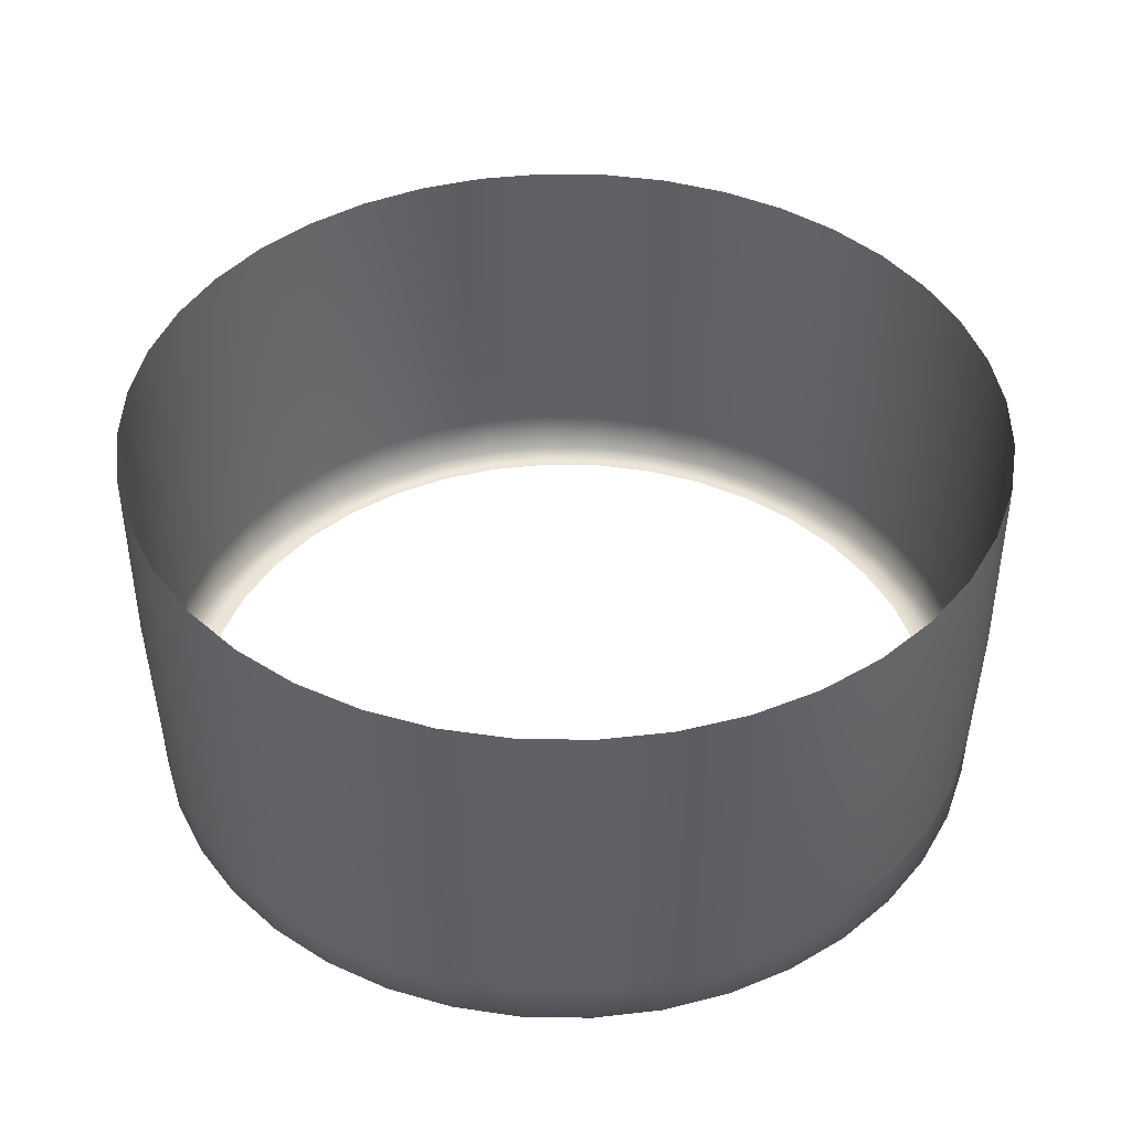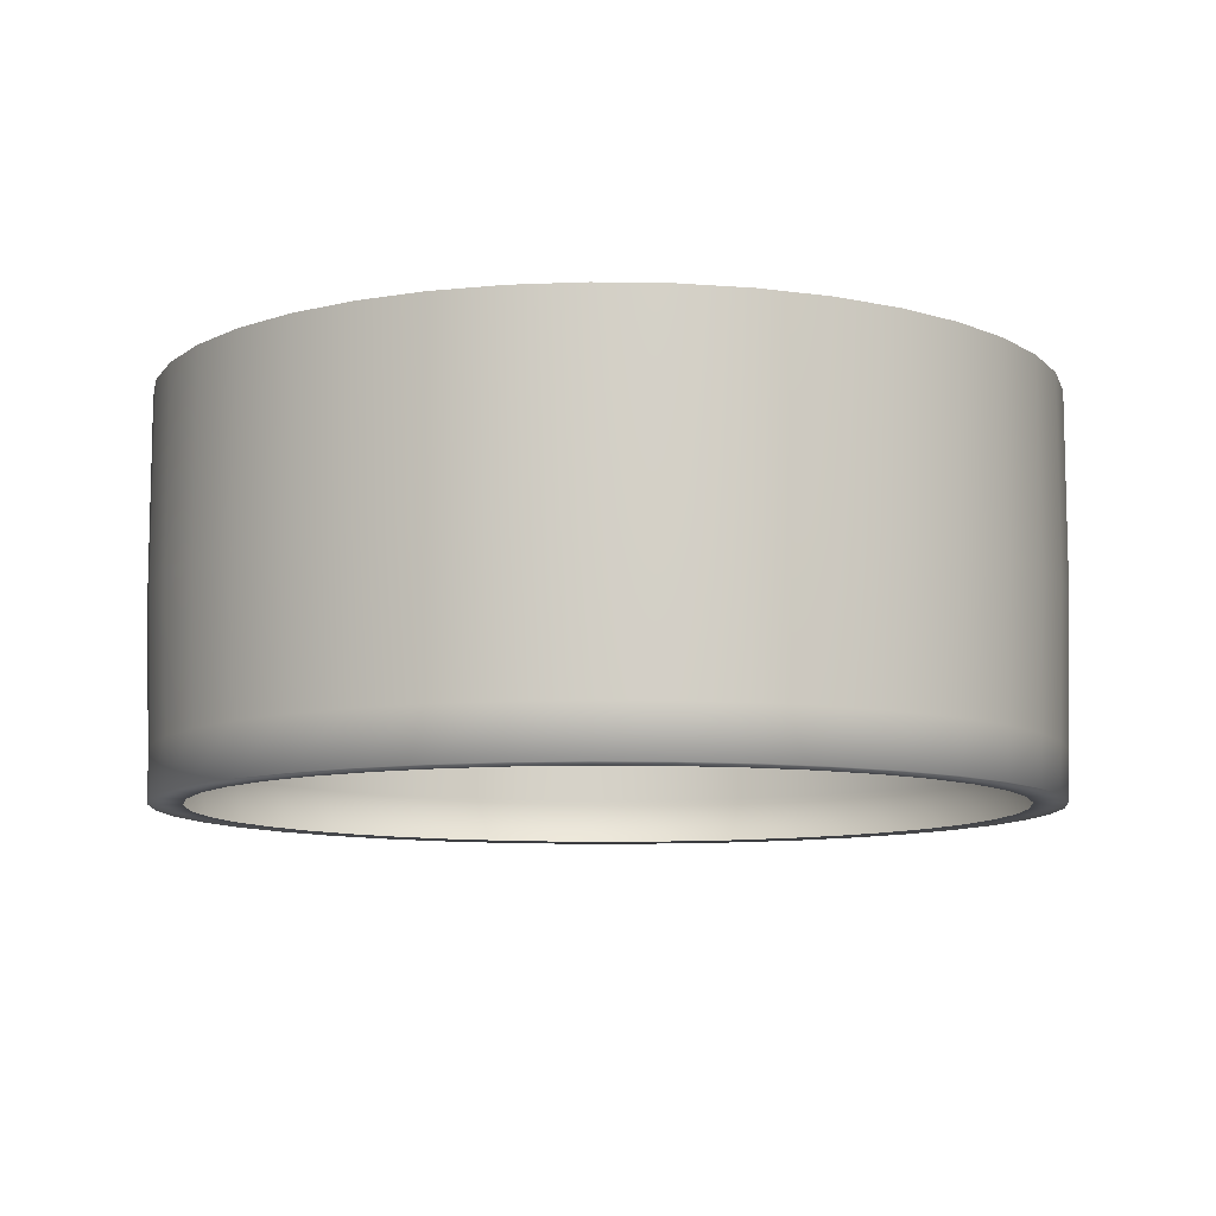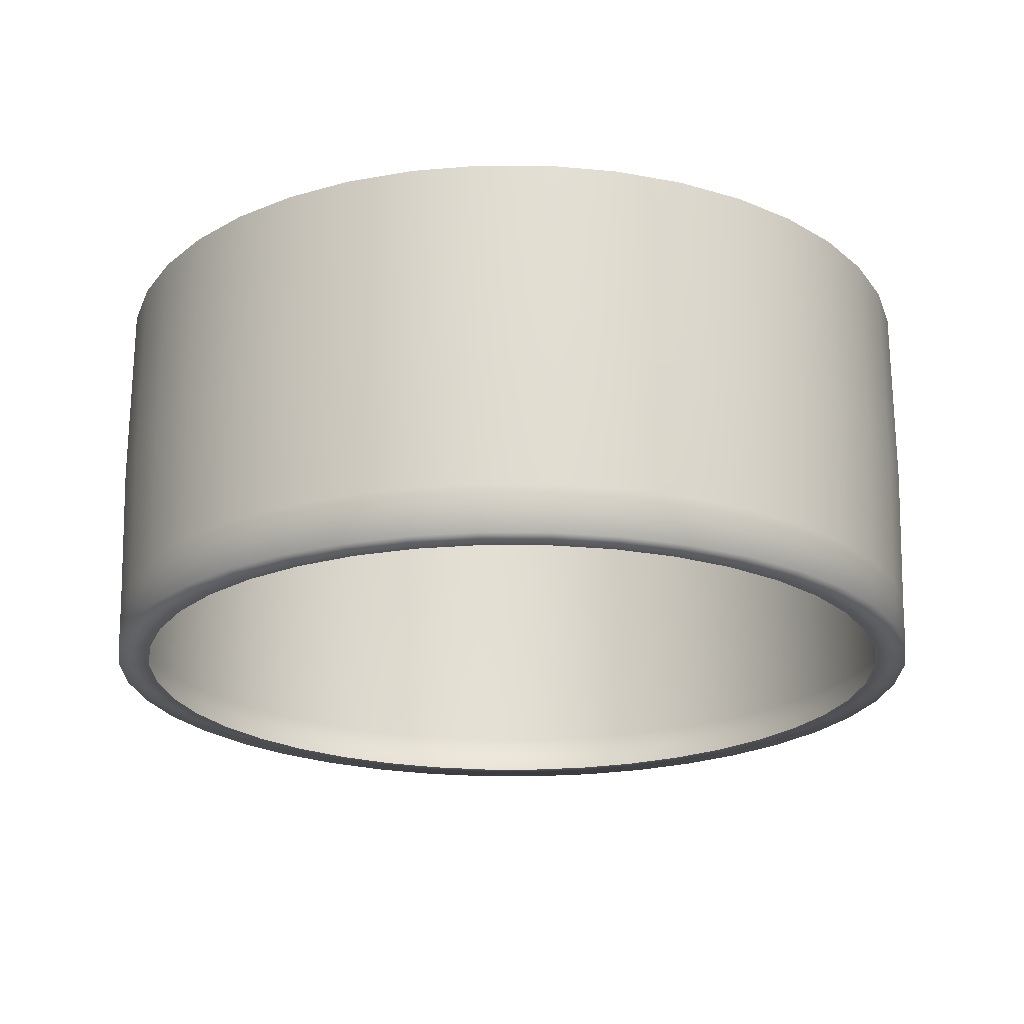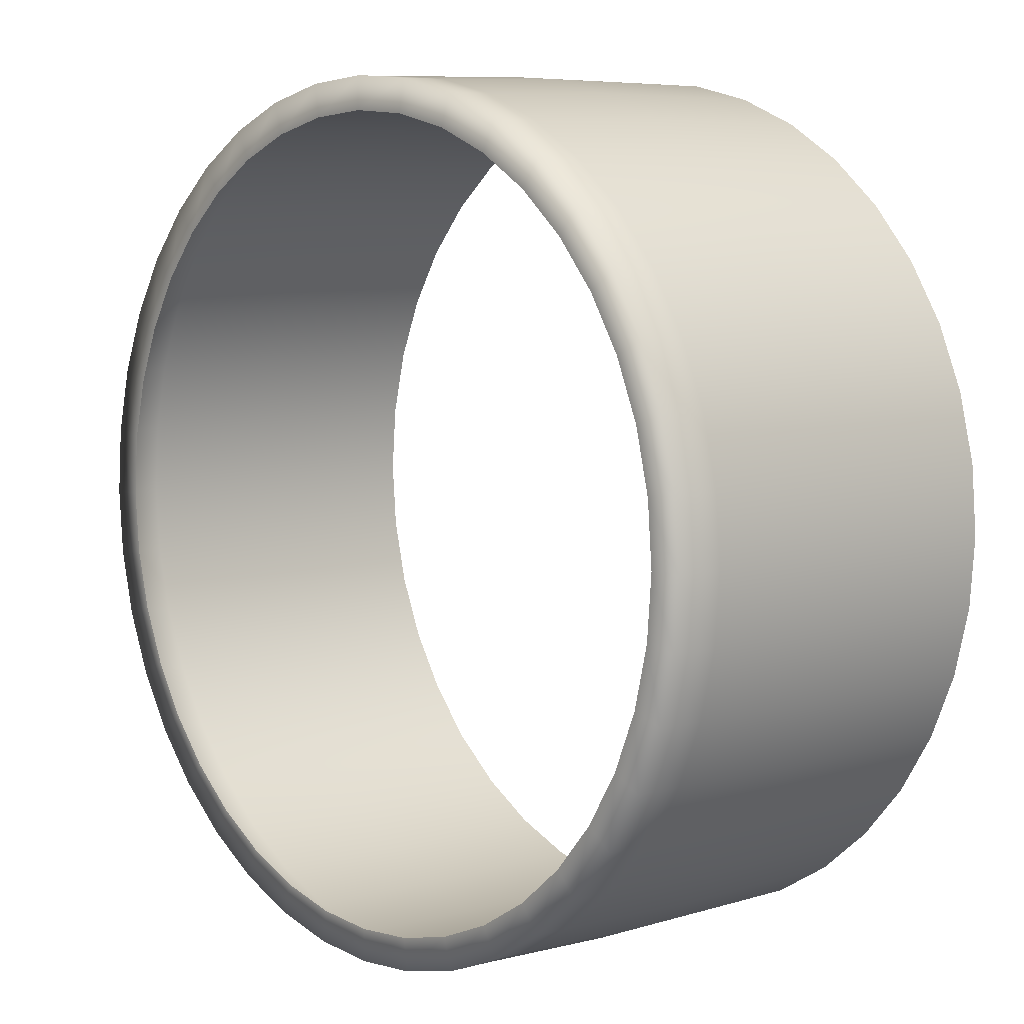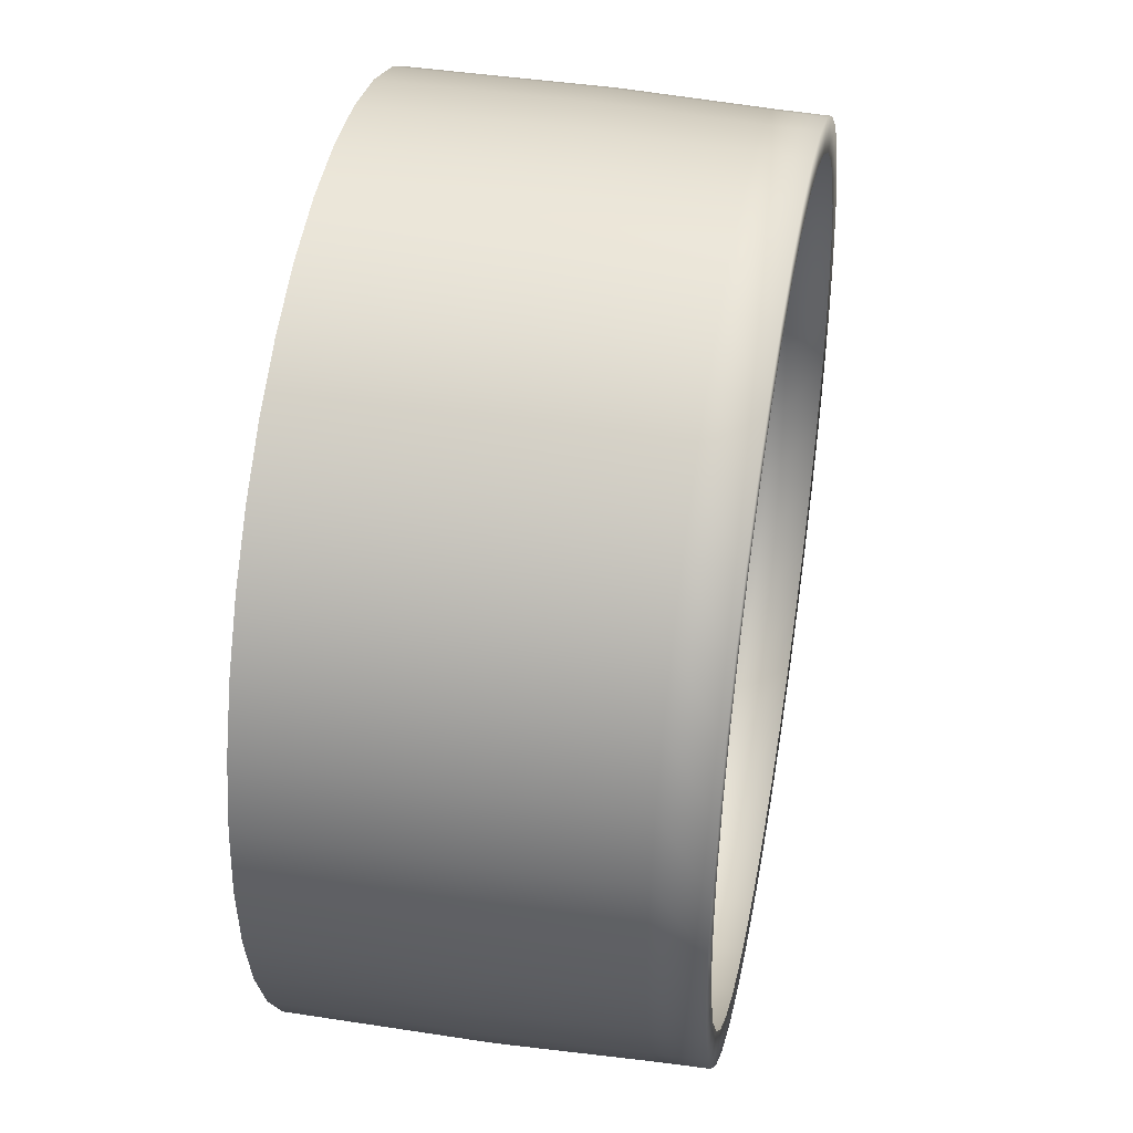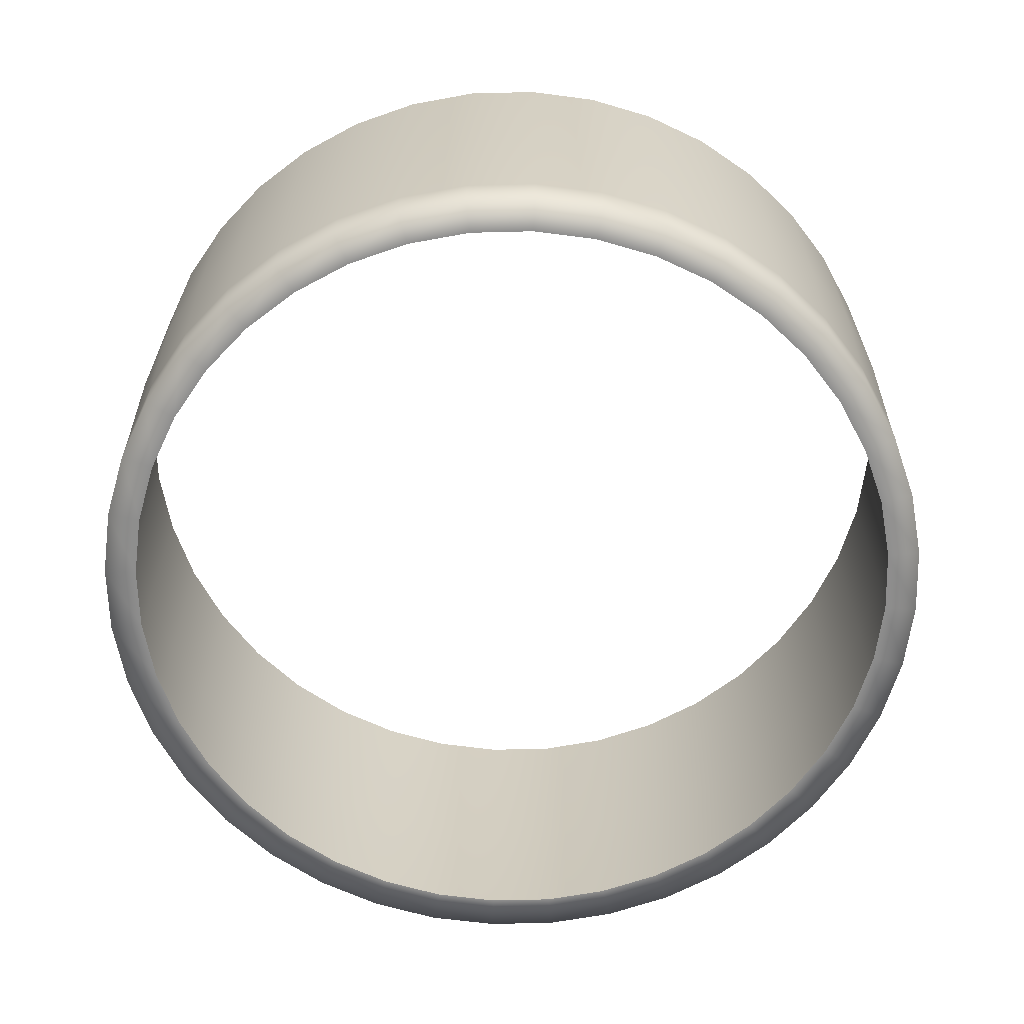
<metadata>
{"format":"obj","ext":"obj","renderer":"f3d","projection":"perspective","resolution":1024,"background":"white","views":[{"elev":42.0,"azim":32.6,"up":"+Y"},{"elev":-9.5,"azim":-178.1,"up":"+Y"},{"elev":-22.0,"azim":-121.9,"up":"+Y"},{"elev":6.8,"azim":48.6,"up":"+Z"},{"elev":42.4,"azim":-79.5,"up":"+Z"},{"elev":-64.6,"azim":-138.0,"up":"+Y"}]}
</metadata>
<code>
v 2.181 0.2744 -0.7086
v 1.855 0.2744 -1.348
v 1.348 0.2744 -1.855
v 0.7086 0.2744 -2.181
v 0 0.2744 -2.293
v -0.7086 0.2744 -2.181
v -1.348 0.2744 -1.855
v -1.855 0.2744 -1.348
v -2.181 0.2744 -0.7086
v -2.293 0.2744 -0
v -2.181 0.2744 0.7086
v -1.855 0.2744 1.348
v -1.348 0.2744 1.855
v -0.7086 0.2744 2.181
v -0 0.2744 2.293
v 0.7086 0.2744 2.181
v 1.348 0.2744 1.855
v 1.855 0.2744 1.348
v 2.181 0.2744 0.7086
v 2.293 0.2744 -0
v 2.205 2.077 -0.7165
v 1.876 2.077 -1.363
v 1.363 2.077 -1.876
v 0.7165 2.077 -2.205
v 0 2.077 -2.319
v -0.7165 2.077 -2.205
v -1.363 2.077 -1.876
v -1.876 2.077 -1.363
v -2.205 2.077 -0.7165
v -2.319 2.077 0
v -2.205 2.077 0.7165
v -1.876 2.077 1.363
v -1.363 2.077 1.876
v -0.7165 2.077 2.205
v -0 2.077 2.319
v 0.7165 2.077 2.205
v 1.363 2.077 1.876
v 1.876 2.077 1.363
v 2.205 2.077 0.7165
v 2.319 2.077 -0
v 2.012 0.01686 -0.6536
v 1.711 0.01686 -1.243
v 1.243 0.01686 -1.711
v 0.6536 0.01686 -2.012
v 0 0.01686 -2.115
v -0.6536 0.01686 -2.012
v -1.243 0.01686 -1.711
v -1.711 0.01686 -1.243
v -2.012 0.01686 -0.6536
v -2.115 0.01686 0
v -2.012 0.01686 0.6536
v -1.711 0.01686 1.243
v -1.243 0.01686 1.711
v -0.6536 0.01686 2.012
v -0 0.01686 2.115
v 0.6536 0.01686 2.012
v 1.243 0.01686 1.711
v 1.711 0.01686 1.243
v 2.012 0.01686 0.6536
v 2.115 0.01686 -0
v 2.176 0.01686 -0.7071
v 1.885 0.01686 -0.9602
v 1.851 0.01686 -1.345
v 1.496 0.01686 -1.496
v 1.345 0.01686 -1.851
v 0.9602 0.01686 -1.885
v 0.7071 0.01686 -2.176
v 0.3309 0.01686 -2.089
v 0 0.01686 -2.288
v -0.3309 0.01686 -2.089
v -0.7071 0.01686 -2.176
v -0.9602 0.01686 -1.885
v -1.345 0.01686 -1.851
v -1.496 0.01686 -1.496
v -1.851 0.01686 -1.345
v -1.885 0.01686 -0.9602
v -2.176 0.01686 -0.7071
v -2.089 0.01686 -0.3309
v -2.288 0.01686 0
v -2.089 0.01686 0.3309
v -2.176 0.01686 0.7071
v -1.885 0.01686 0.9602
v -1.851 0.01686 1.345
v -1.496 0.01686 1.496
v -1.345 0.01686 1.851
v -0.9602 0.01686 1.885
v -0.7071 0.01686 2.176
v -0.3309 0.01686 2.089
v -0 0.01686 2.288
v 0.3309 0.01686 2.089
v 0.7071 0.01686 2.176
v 0.9602 0.01686 1.885
v 1.345 0.01686 1.851
v 1.496 0.01686 1.496
v 1.851 0.01686 1.345
v 1.885 0.01686 0.9602
v 2.176 0.01686 0.7071
v 2.089 0.01686 0.3309
v 2.288 0.01686 -0
v 2.089 0.01686 -0.3309
v 2.043 0.2744 -1.041
v 1.876 1.047 -1.363
v 2.066 2.077 -1.053
v 2.205 1.047 -0.7165
v 1.621 0.2744 -1.621
v 1.363 1.047 -1.876
v 1.639 2.077 -1.639
v 1.041 0.2744 -2.043
v 0.7165 1.047 -2.205
v 1.053 2.077 -2.066
v 0.3587 0.2744 -2.265
v 0 1.047 -2.319
v 0.3627 2.077 -2.29
v -0.3587 0.2744 -2.265
v -0.7165 1.047 -2.205
v -0.3627 2.077 -2.29
v -1.041 0.2744 -2.043
v -1.363 1.047 -1.876
v -1.053 2.077 -2.066
v -1.621 0.2744 -1.621
v -1.876 1.047 -1.363
v -1.639 2.077 -1.639
v -2.043 0.2744 -1.041
v -2.205 1.047 -0.7165
v -2.066 2.077 -1.053
v -2.265 0.2744 -0.3587
v -2.319 1.047 0
v -2.29 2.077 -0.3627
v -2.265 0.2744 0.3587
v -2.205 1.047 0.7165
v -2.29 2.077 0.3627
v -2.043 0.2744 1.041
v -1.876 1.047 1.363
v -2.066 2.077 1.053
v -1.621 0.2744 1.621
v -1.363 1.047 1.876
v -1.639 2.077 1.639
v -1.041 0.2744 2.043
v -0.7165 1.047 2.205
v -1.053 2.077 2.066
v -0.3587 0.2744 2.265
v -0 1.047 2.319
v -0.3627 2.077 2.29
v 0.3587 0.2744 2.265
v 0.7165 1.047 2.205
v 0.3627 2.077 2.29
v 1.041 0.2744 2.043
v 1.363 1.047 1.876
v 1.053 2.077 2.066
v 1.621 0.2744 1.621
v 1.876 1.047 1.363
v 1.639 2.077 1.639
v 2.043 0.2744 1.041
v 2.205 1.047 0.7165
v 2.066 2.077 1.053
v 2.265 0.2744 0.3587
v 2.319 1.047 -0
v 2.29 2.077 0.3627
v 2.265 0.2744 -0.3587
v 2.29 2.077 -0.3627
v 2.066 1.047 -1.053
v 1.639 1.047 -1.639
v 1.053 1.047 -2.066
v 0.3627 1.047 -2.29
v -0.3627 1.047 -2.29
v -1.053 1.047 -2.066
v -1.639 1.047 -1.639
v -2.066 1.047 -1.053
v -2.29 1.047 -0.3627
v -2.29 1.047 0.3627
v -2.066 1.047 1.053
v -1.639 1.047 1.639
v -1.053 1.047 2.066
v -0.3627 1.047 2.29
v 0.3627 1.047 2.29
v 1.053 1.047 2.066
v 1.639 1.047 1.639
v 2.066 1.047 1.053
v 2.29 1.047 0.3627
v 2.29 1.047 -0.3627
v 2.039 0.01686 -1.039
v 1.618 0.01686 -1.618
v 1.039 0.01686 -2.039
v 0.3579 0.01686 -2.26
v -0.3579 0.01686 -2.26
v -1.039 0.01686 -2.039
v -1.618 0.01686 -1.618
v -2.039 0.01686 -1.039
v -2.26 0.01686 -0.3579
v -2.26 0.01686 0.3579
v -2.039 0.01686 1.039
v -1.618 0.01686 1.618
v -1.039 0.01686 2.039
v -0.3579 0.01686 2.26
v 0.3579 0.01686 2.26
v 1.039 0.01686 2.039
v 1.618 0.01686 1.618
v 2.039 0.01686 1.039
v 2.26 0.01686 0.3579
v 2.26 0.01686 -0.3579
f 1 101 161 104
f 101 2 102 161
f 161 102 22 103
f 104 161 103 21
f 2 105 162 102
f 105 3 106 162
f 162 106 23 107
f 102 162 107 22
f 3 108 163 106
f 108 4 109 163
f 163 109 24 110
f 106 163 110 23
f 4 111 164 109
f 111 5 112 164
f 164 112 25 113
f 109 164 113 24
f 5 114 165 112
f 114 6 115 165
f 165 115 26 116
f 112 165 116 25
f 6 117 166 115
f 117 7 118 166
f 166 118 27 119
f 115 166 119 26
f 7 120 167 118
f 120 8 121 167
f 167 121 28 122
f 118 167 122 27
f 8 123 168 121
f 123 9 124 168
f 168 124 29 125
f 121 168 125 28
f 9 126 169 124
f 126 10 127 169
f 169 127 30 128
f 124 169 128 29
f 10 129 170 127
f 129 11 130 170
f 170 130 31 131
f 127 170 131 30
f 11 132 171 130
f 132 12 133 171
f 171 133 32 134
f 130 171 134 31
f 12 135 172 133
f 135 13 136 172
f 172 136 33 137
f 133 172 137 32
f 13 138 173 136
f 138 14 139 173
f 173 139 34 140
f 136 173 140 33
f 14 141 174 139
f 141 15 142 174
f 174 142 35 143
f 139 174 143 34
f 15 144 175 142
f 144 16 145 175
f 175 145 36 146
f 142 175 146 35
f 16 147 176 145
f 147 17 148 176
f 176 148 37 149
f 145 176 149 36
f 17 150 177 148
f 150 18 151 177
f 177 151 38 152
f 148 177 152 37
f 18 153 178 151
f 153 19 154 178
f 178 154 39 155
f 151 178 155 38
f 19 156 179 154
f 156 20 157 179
f 179 157 40 158
f 154 179 158 39
f 20 159 180 157
f 159 1 104 180
f 180 104 21 160
f 157 180 160 40
f 2 101 181 63
f 101 1 61 181
f 181 61 41 62
f 63 181 62 42
f 3 105 182 65
f 105 2 63 182
f 182 63 42 64
f 65 182 64 43
f 4 108 183 67
f 108 3 65 183
f 183 65 43 66
f 67 183 66 44
f 5 111 184 69
f 111 4 67 184
f 184 67 44 68
f 69 184 68 45
f 6 114 185 71
f 114 5 69 185
f 185 69 45 70
f 71 185 70 46
f 7 117 186 73
f 117 6 71 186
f 186 71 46 72
f 73 186 72 47
f 8 120 187 75
f 120 7 73 187
f 187 73 47 74
f 75 187 74 48
f 9 123 188 77
f 123 8 75 188
f 188 75 48 76
f 77 188 76 49
f 10 126 189 79
f 126 9 77 189
f 189 77 49 78
f 79 189 78 50
f 11 129 190 81
f 129 10 79 190
f 190 79 50 80
f 81 190 80 51
f 12 132 191 83
f 132 11 81 191
f 191 81 51 82
f 83 191 82 52
f 13 135 192 85
f 135 12 83 192
f 192 83 52 84
f 85 192 84 53
f 14 138 193 87
f 138 13 85 193
f 193 85 53 86
f 87 193 86 54
f 15 141 194 89
f 141 14 87 194
f 194 87 54 88
f 89 194 88 55
f 16 144 195 91
f 144 15 89 195
f 195 89 55 90
f 91 195 90 56
f 17 147 196 93
f 147 16 91 196
f 196 91 56 92
f 93 196 92 57
f 18 150 197 95
f 150 17 93 197
f 197 93 57 94
f 95 197 94 58
f 19 153 198 97
f 153 18 95 198
f 198 95 58 96
f 97 198 96 59
f 20 156 199 99
f 156 19 97 199
f 199 97 59 98
f 99 199 98 60
f 1 159 200 61
f 159 20 99 200
f 200 99 60 100
f 61 200 100 41

</code>
